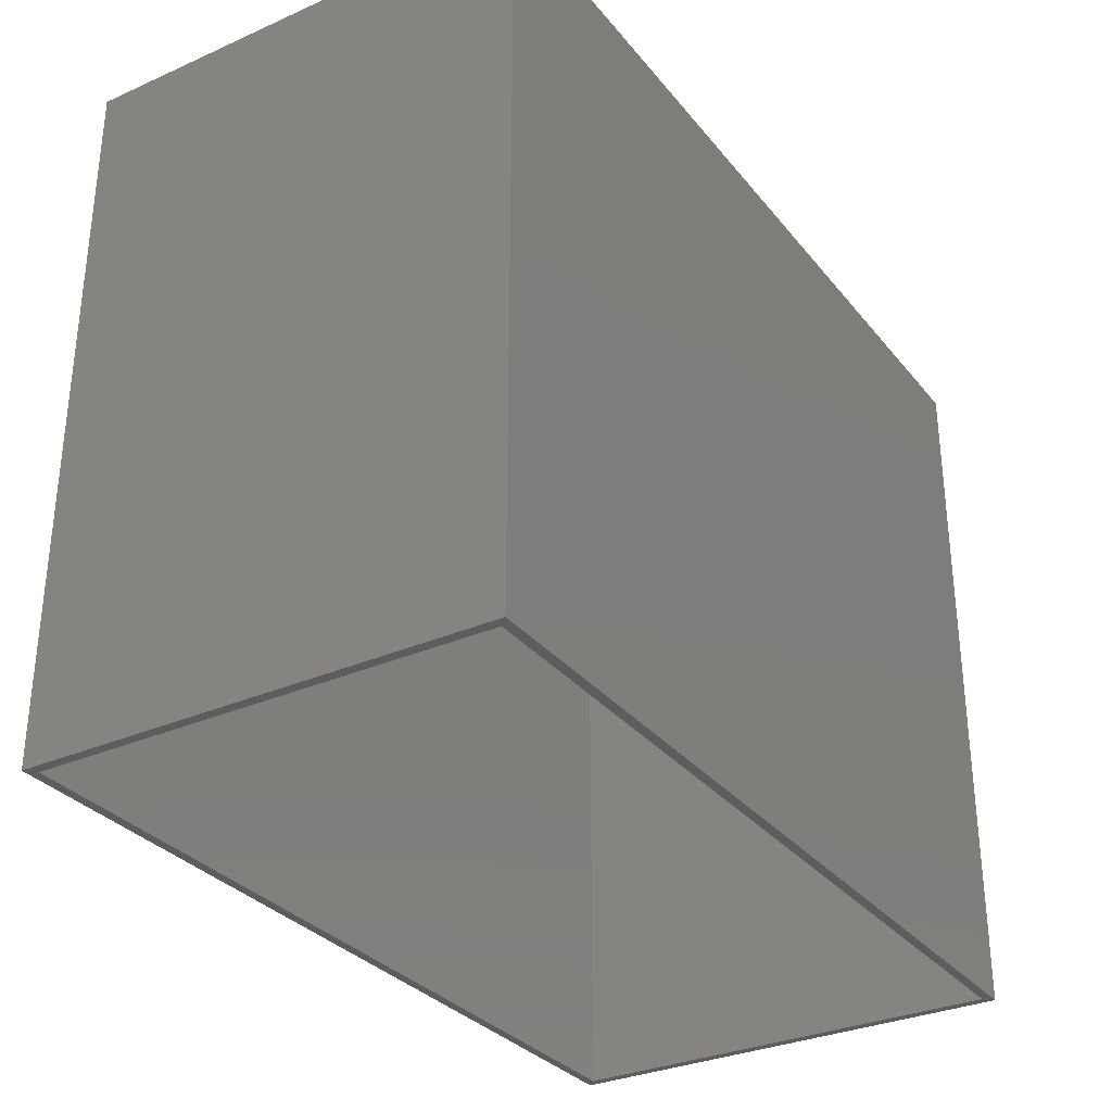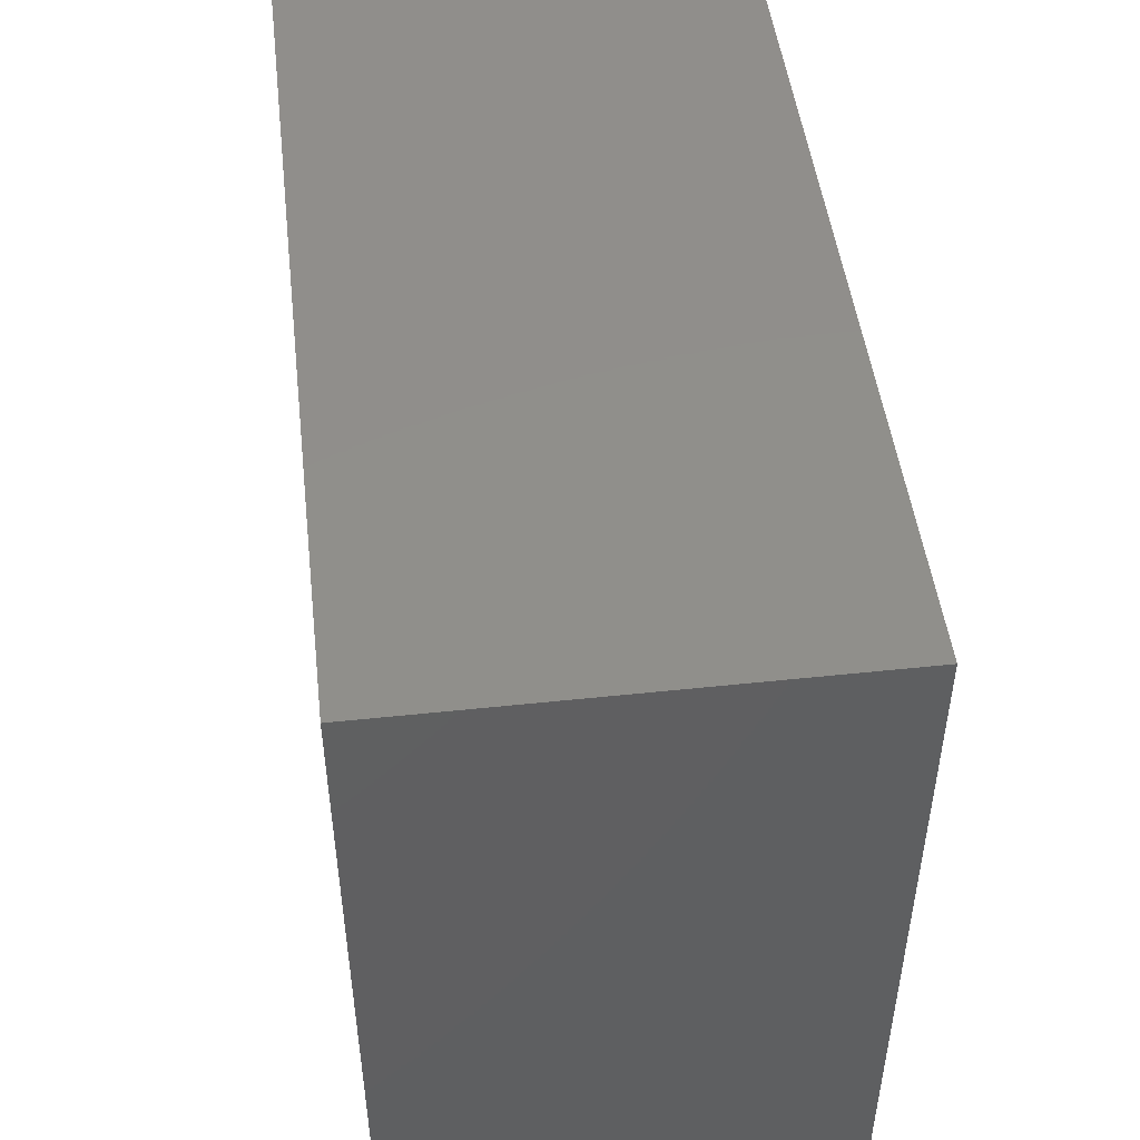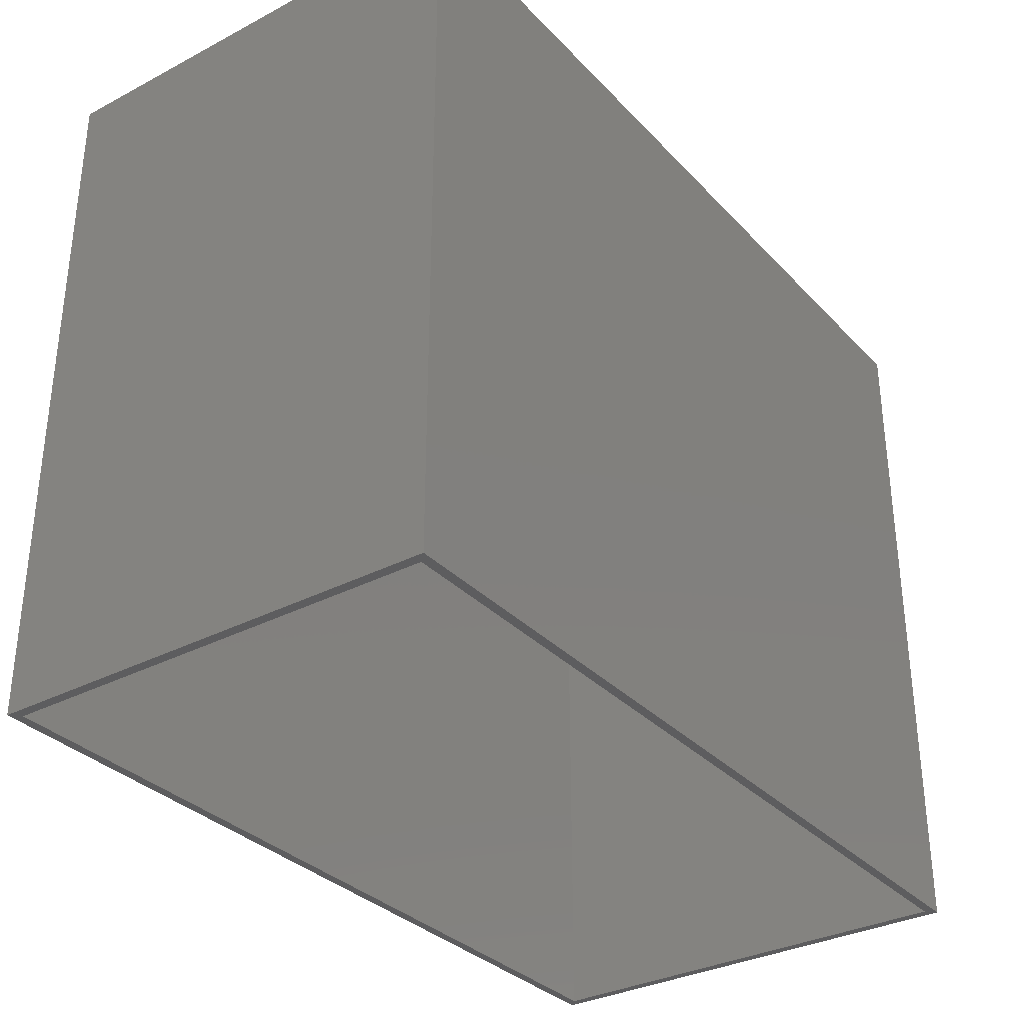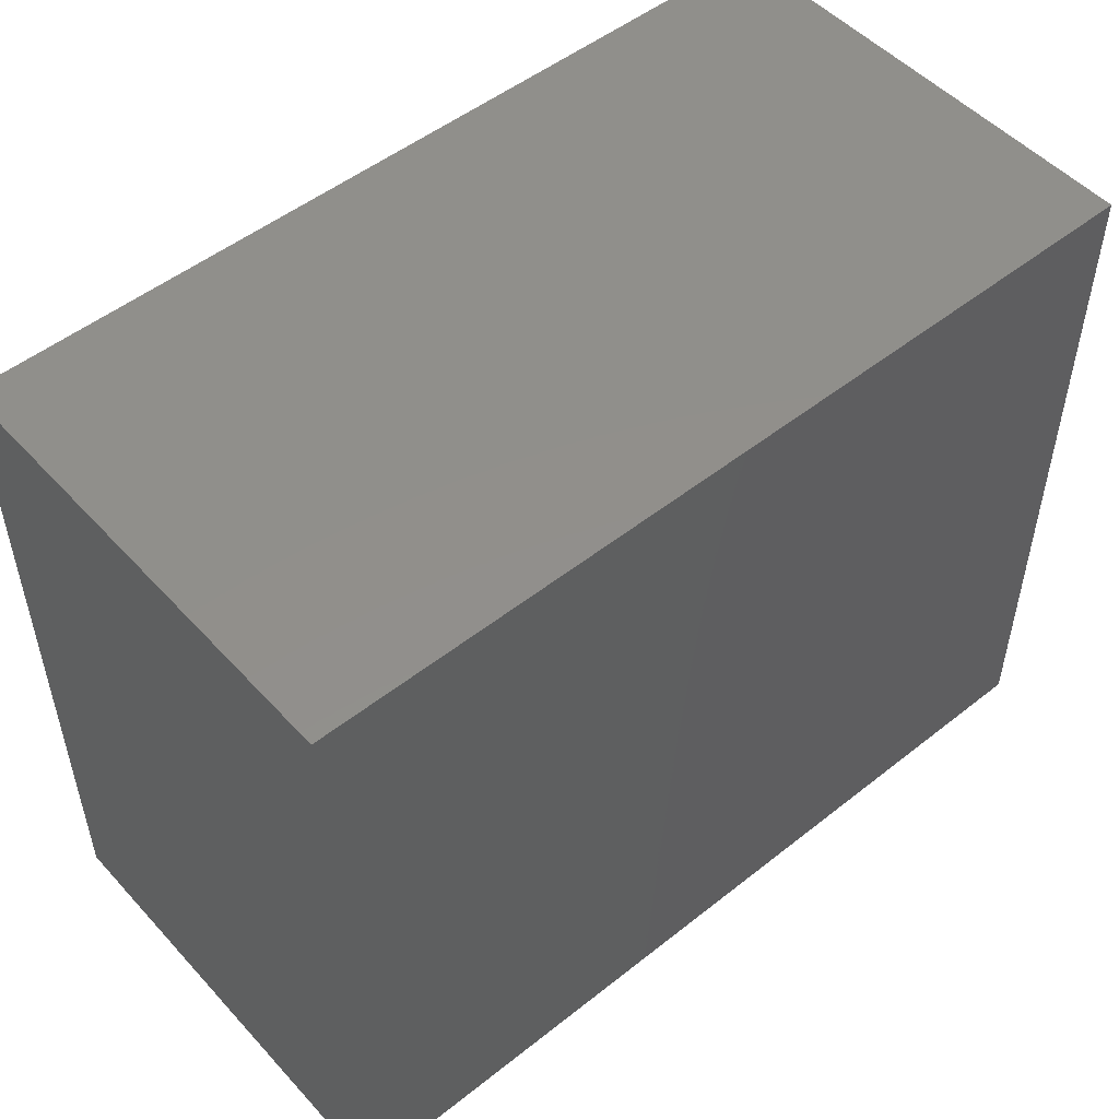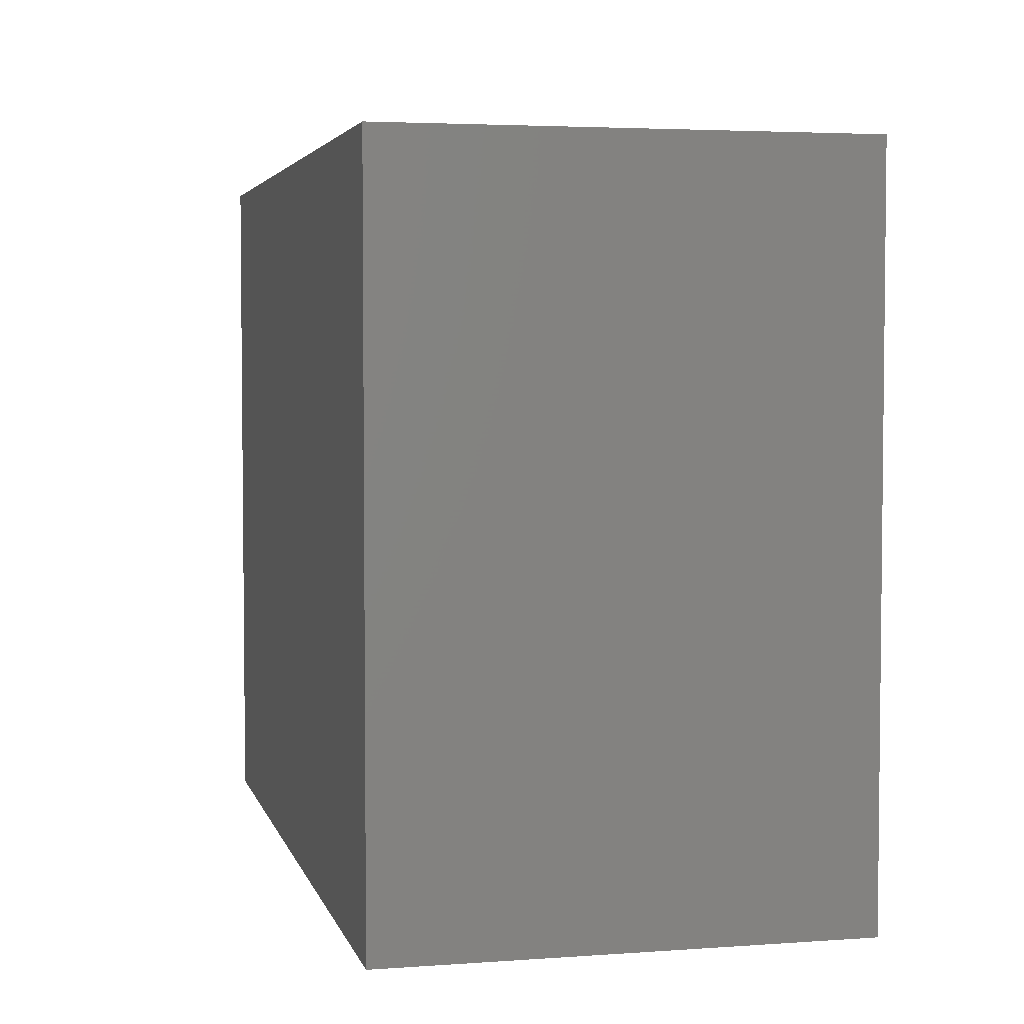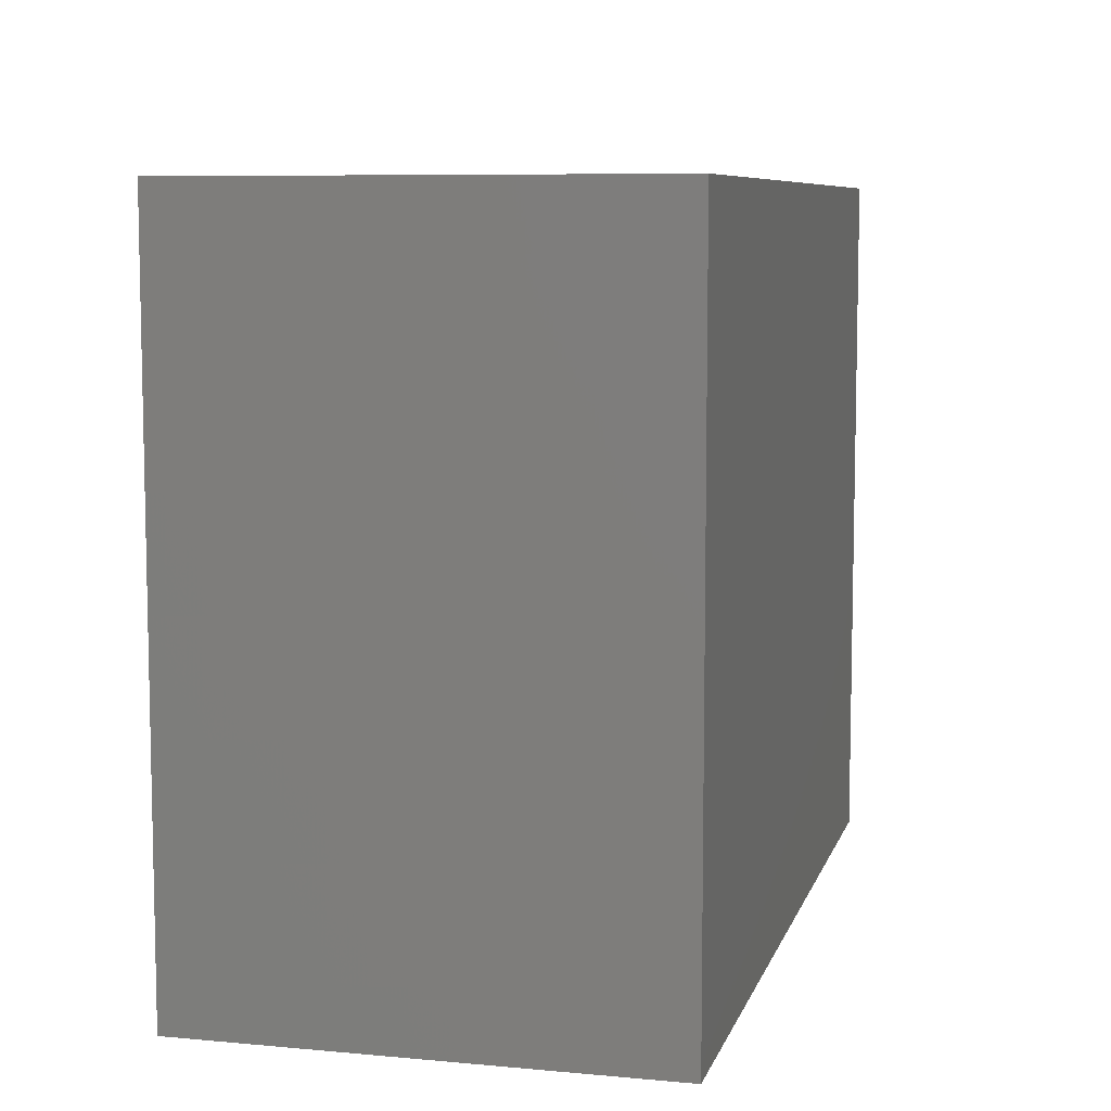
<metadata>
{"format":"stl","ext":"stl","renderer":"f3d","projection":"perspective","resolution":1024,"background":"white","views":[{"elev":-31.6,"azim":122.0,"up":"+Z"},{"elev":48.3,"azim":83.2,"up":"+Z"},{"elev":-32.9,"azim":125.8,"up":"+Z"},{"elev":51.0,"azim":139.2,"up":"+Z"},{"elev":3.9,"azim":-103.4,"up":"+Z"},{"elev":7.8,"azim":-75.6,"up":"+Z"}]}
</metadata>
<code>
# stl→obj: 16 verts, 28 faces
v 0.7109 -0.75 -0.5781
v 0.6953 -0.7344 -0.5781
v 0.7109 1.579e-16 -0.5781
v 0.6953 -0.01562 -0.5781
v -0.7109 0 -0.5781
v -0.6953 -0.01562 -0.5781
v -0.7109 -0.75 -0.5781
v -0.6953 -0.7344 -0.5781
v 0.6953 -0.7344 0.5587
v 0.6953 -0.01562 0.5587
v -0.6953 -0.7344 0.5587
v -0.6953 -0.01562 0.5587
v -0.7109 -0.75 0.5743
v 0.7109 -0.75 0.5743
v -0.7109 1.279e-16 0.5743
v 0.7109 2.858e-16 0.5743
f 1 2 3
f 3 2 4
f 3 4 5
f 5 4 6
f 5 6 7
f 7 6 8
f 7 8 1
f 1 8 2
f 2 9 4
f 4 9 10
f 11 8 12
f 12 8 6
f 12 6 10
f 10 6 4
f 11 9 8
f 8 9 2
f 9 11 10
f 10 11 12
f 7 1 13
f 13 1 14
f 5 15 3
f 3 15 16
f 13 15 7
f 7 15 5
f 14 16 13
f 13 16 15
f 1 3 14
f 14 3 16

</code>
